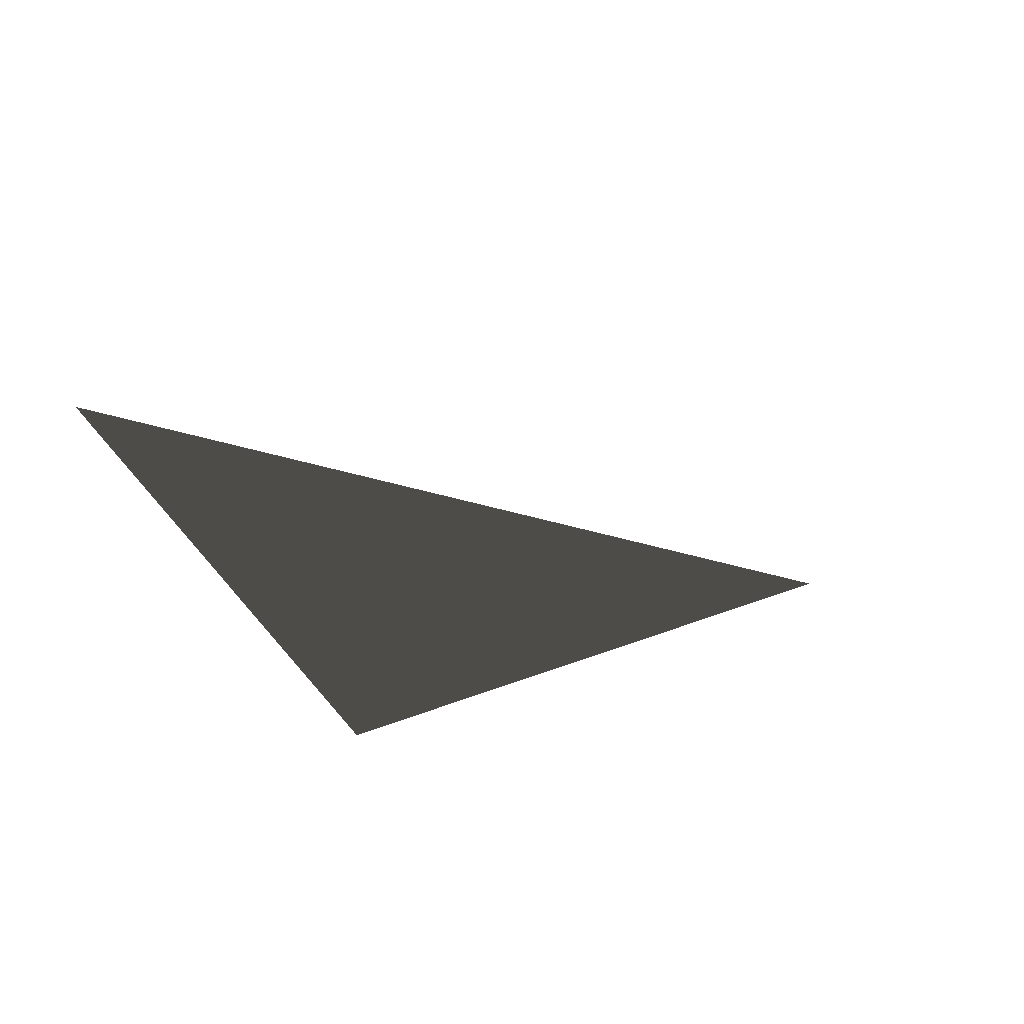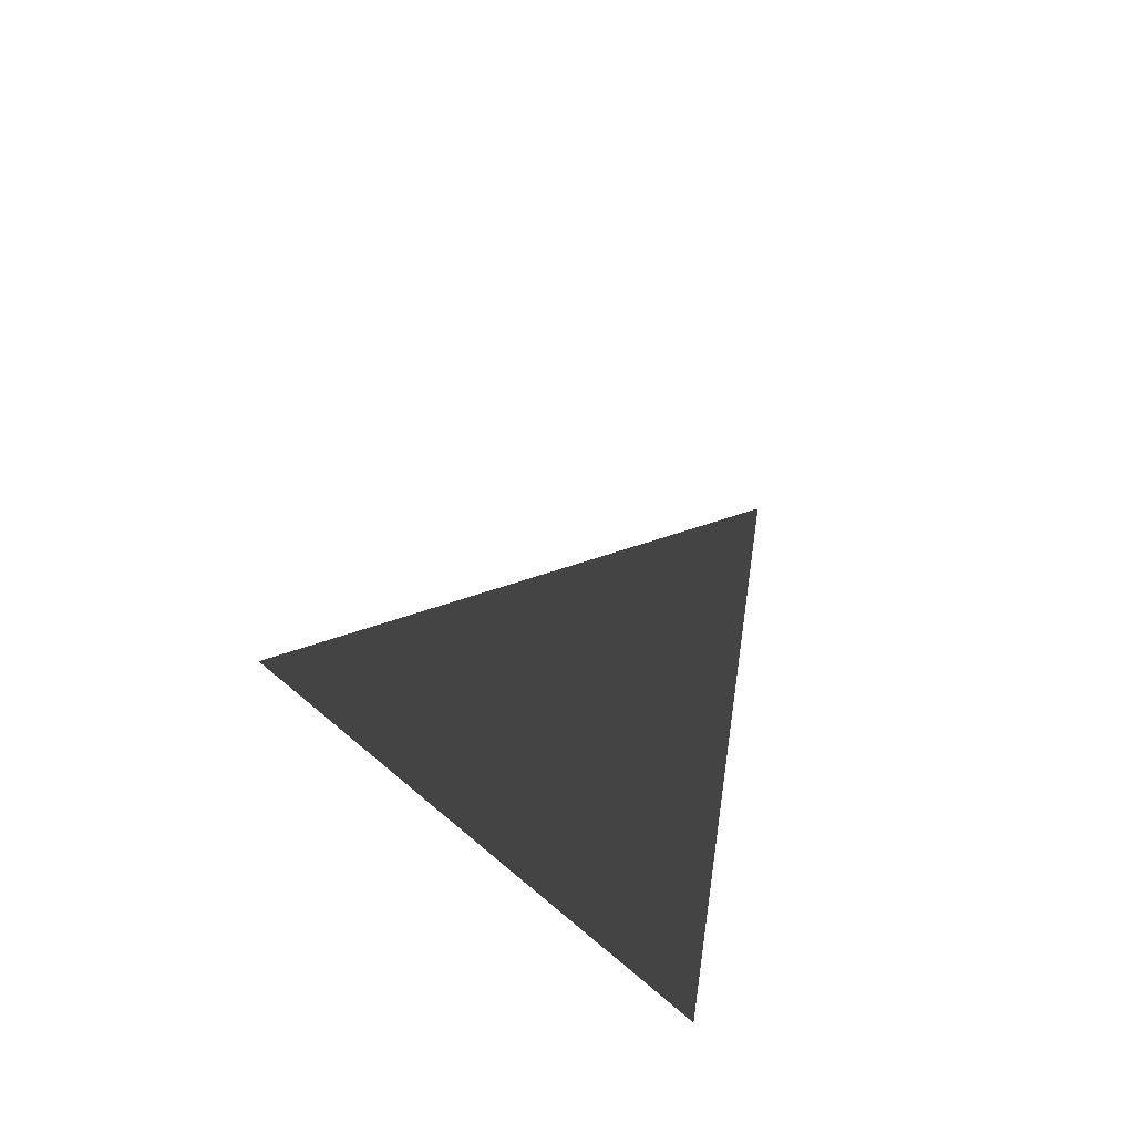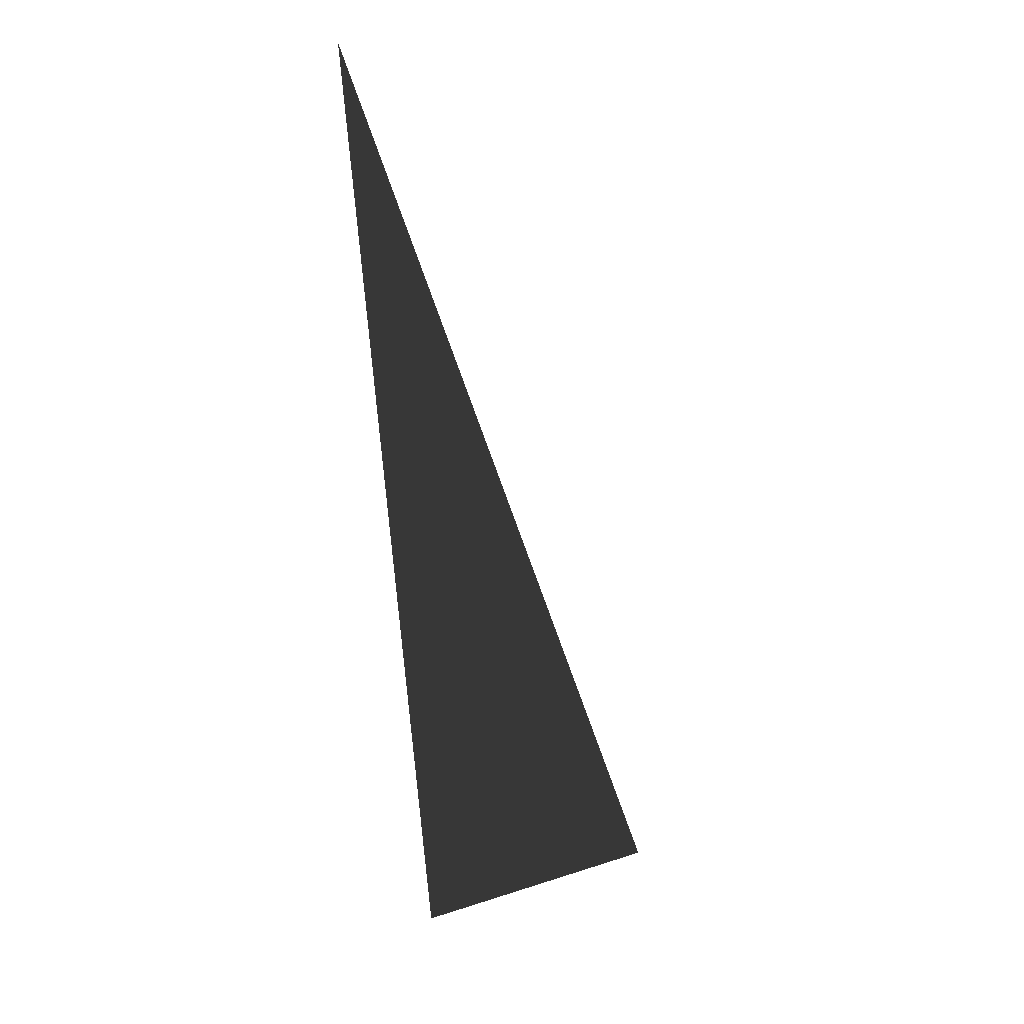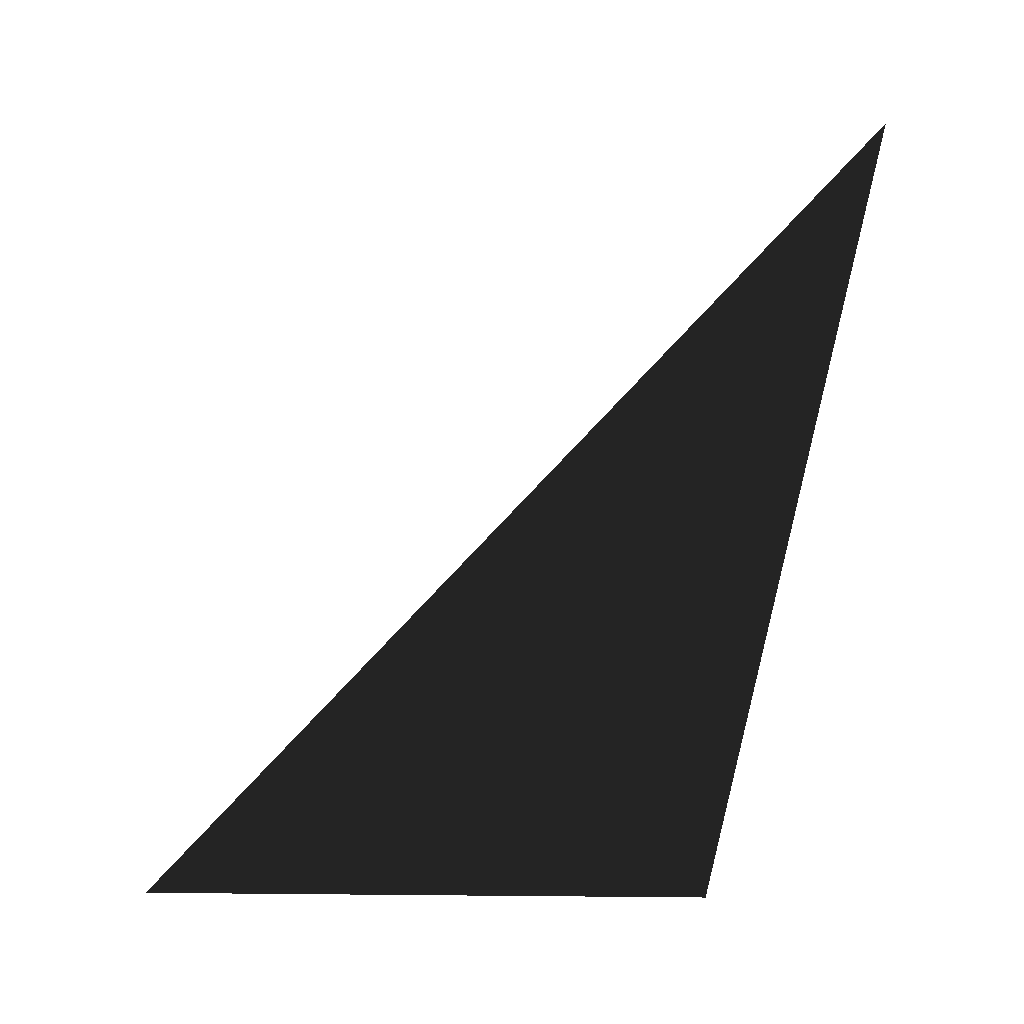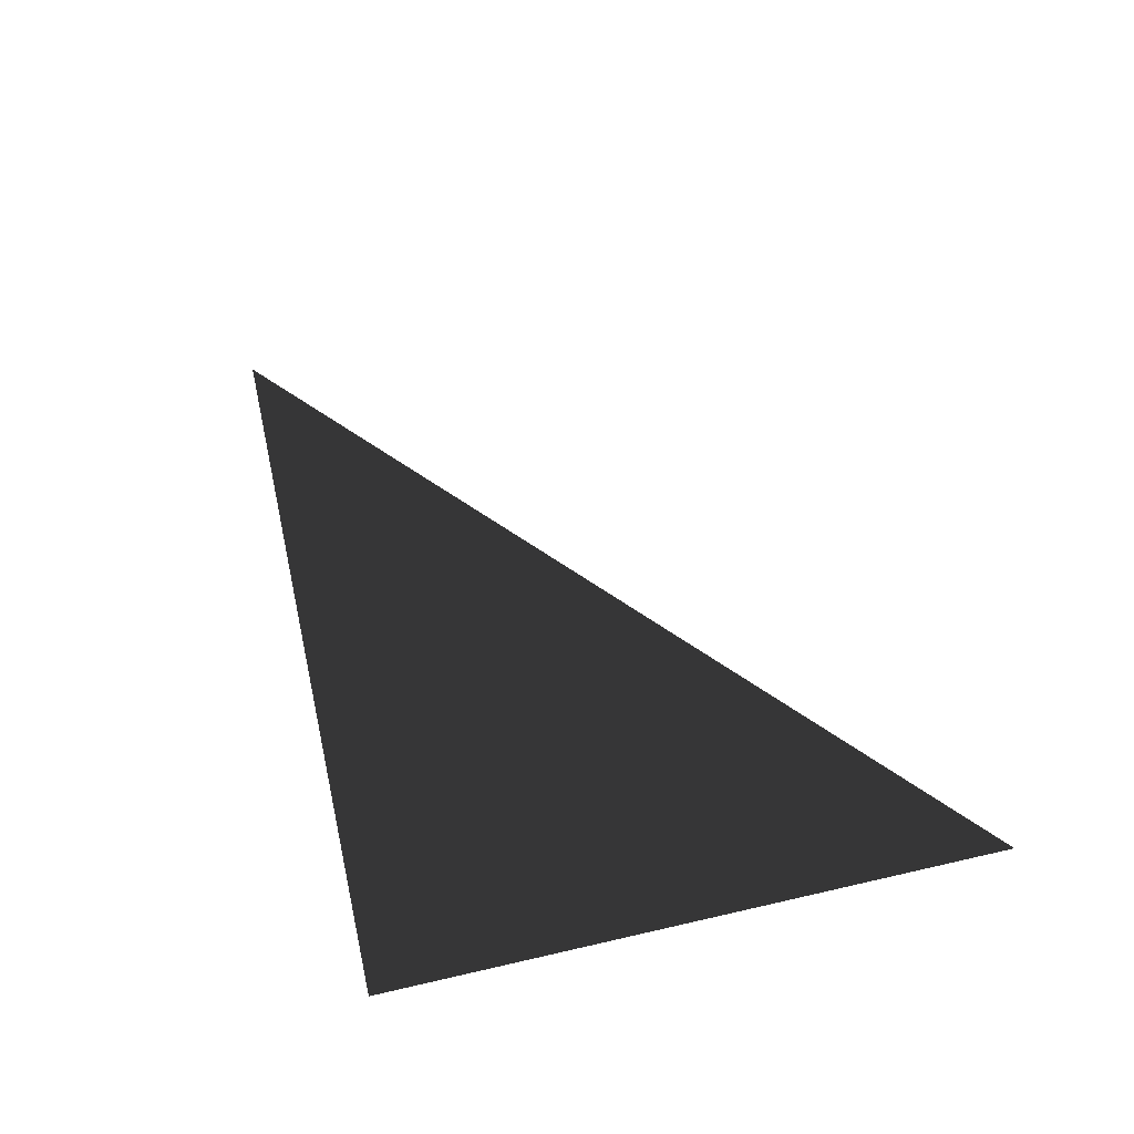
<metadata>
{"format":"obj","ext":"obj","renderer":"f3d","projection":"perspective","resolution":1024,"background":"white","views":[{"elev":58.4,"azim":69.5,"up":"+Z"},{"elev":-42.8,"azim":-145.7,"up":"+Z"},{"elev":-2.9,"azim":22.8,"up":"+Z"},{"elev":-8.2,"azim":-78.4,"up":"+Z"},{"elev":-34.7,"azim":118.0,"up":"+Z"}]}
</metadata>
<code>
v  1  1  1
v  1 -1  1
v -1  1  1
v -1 -1  1
v  1  1 -1
v  1 -1 -1
v -1  1 -1
v -1 -0.5 -1
f 4 7 8

</code>
